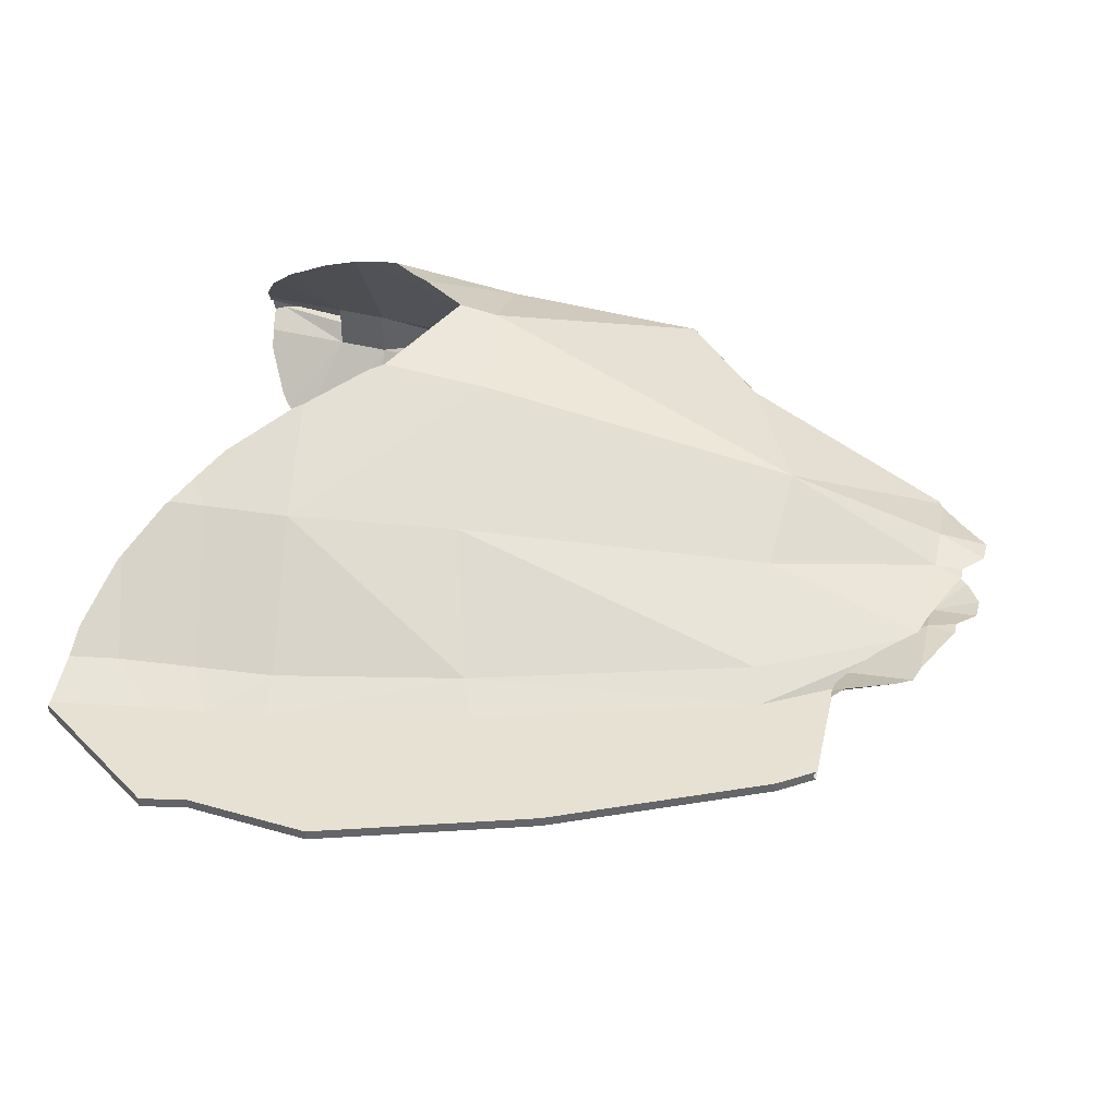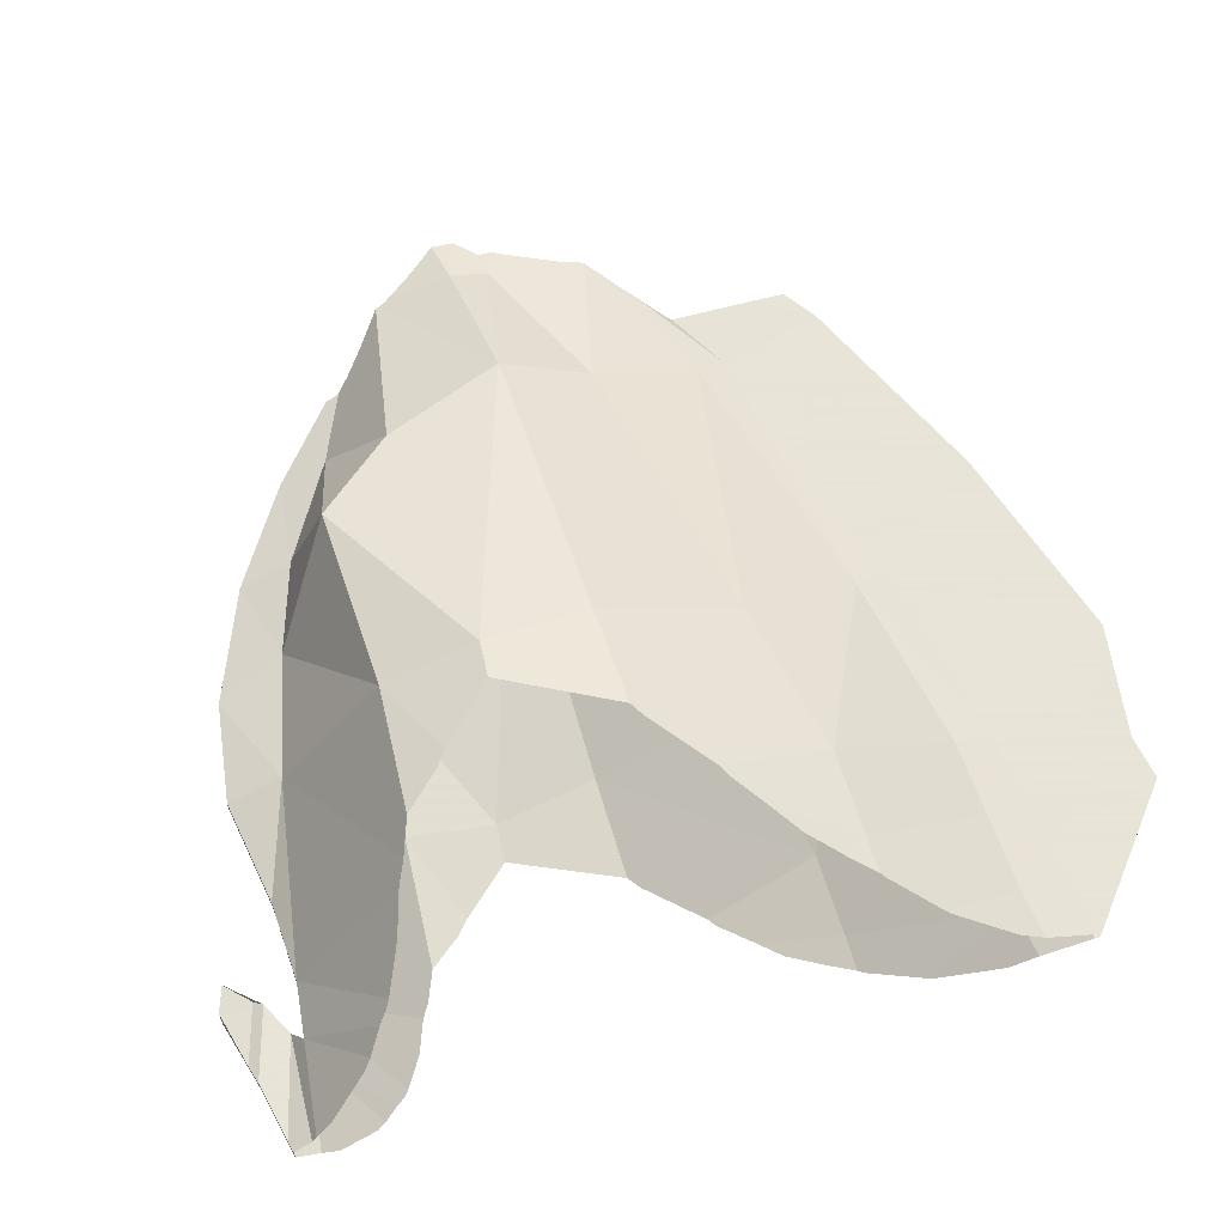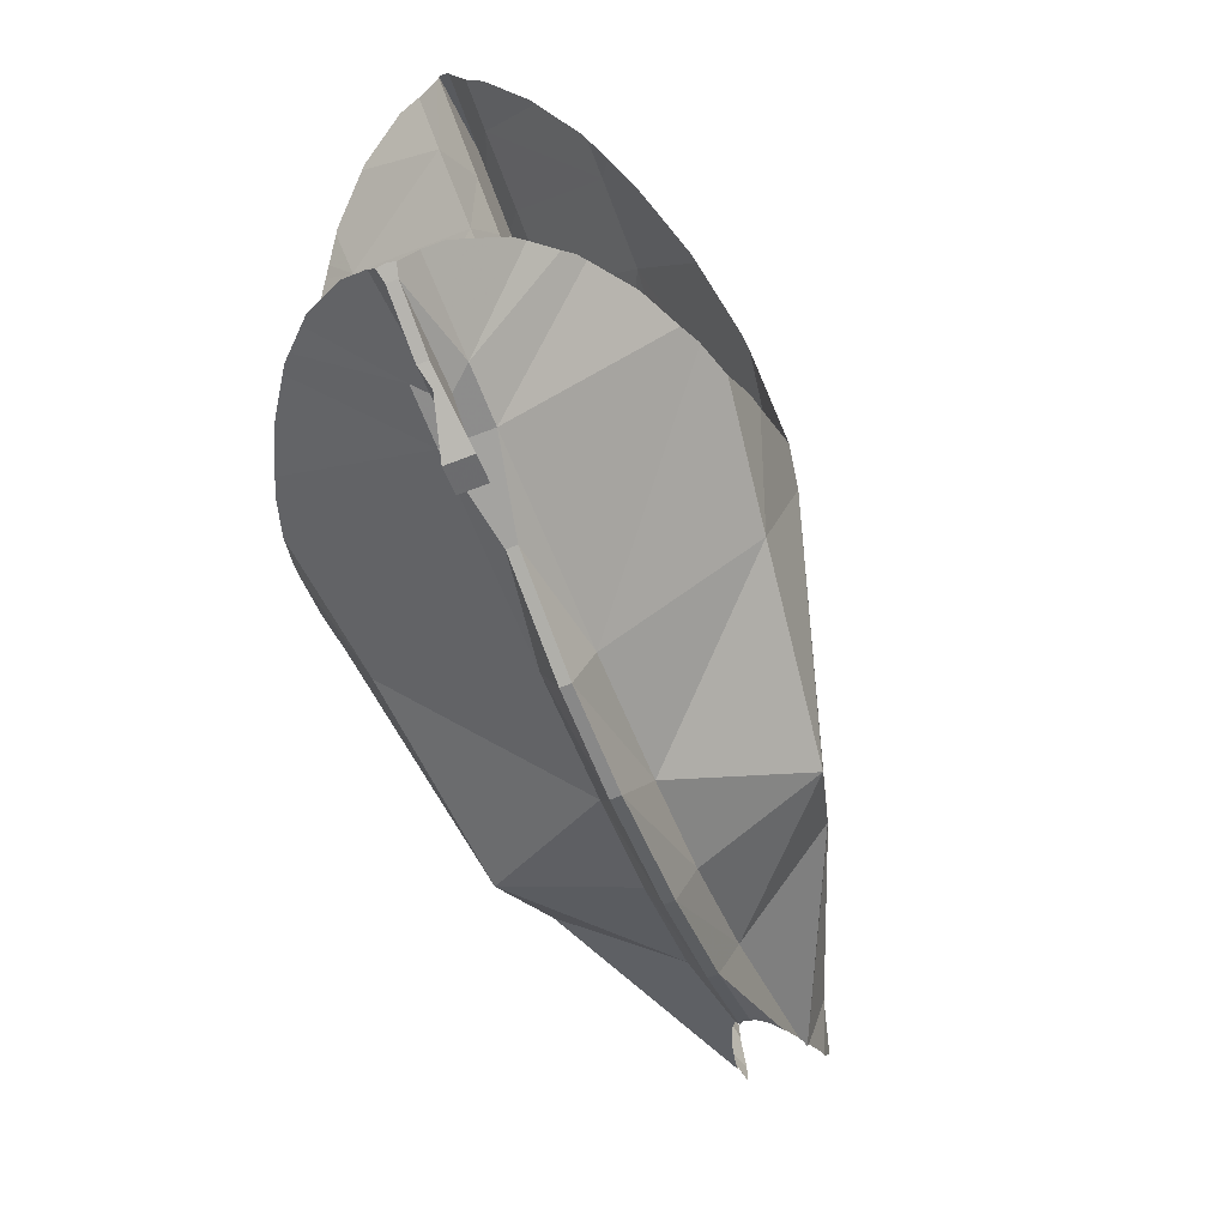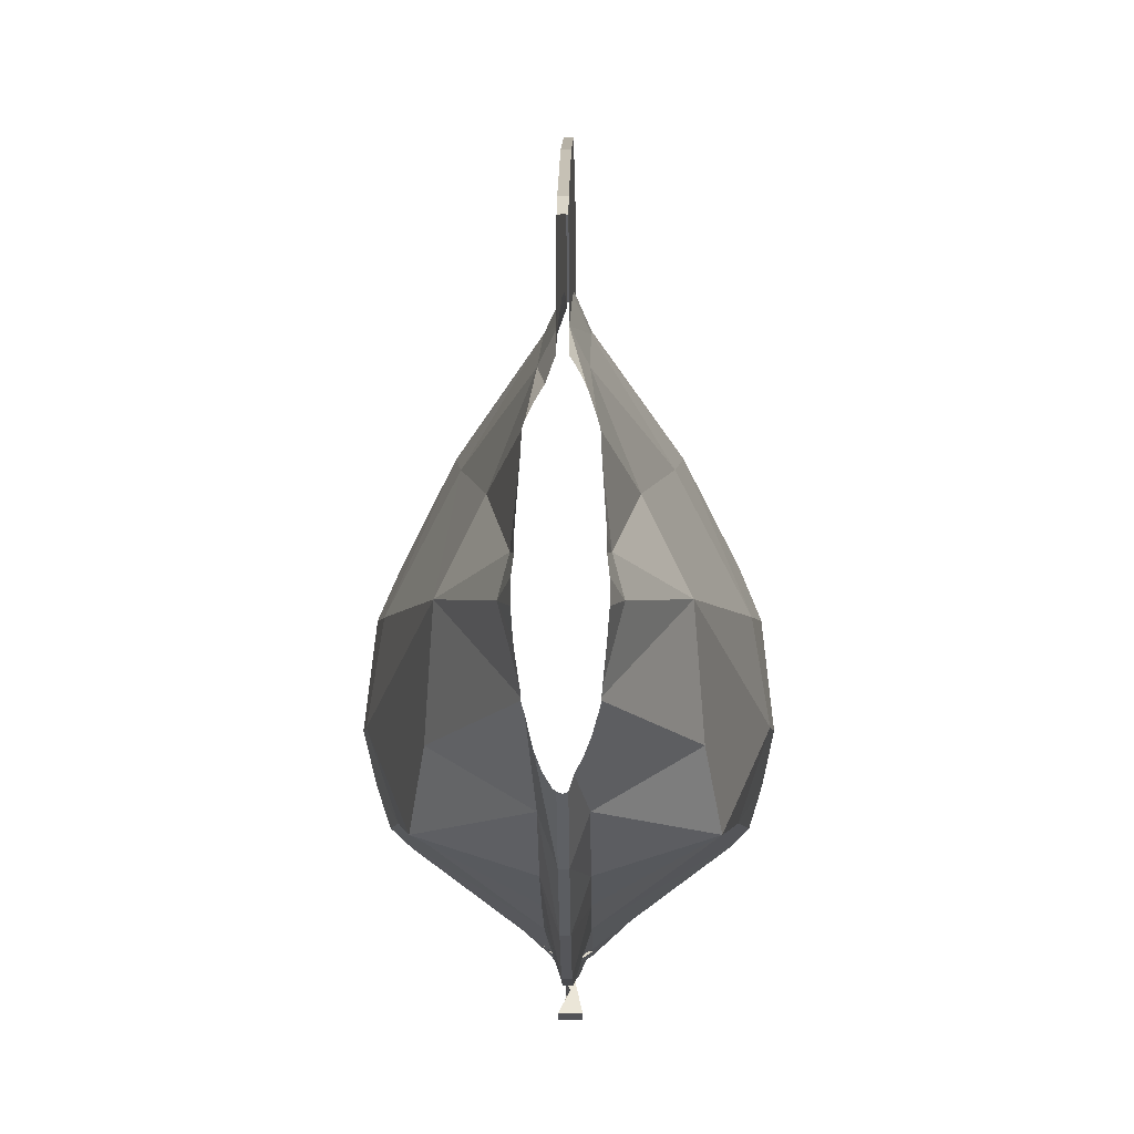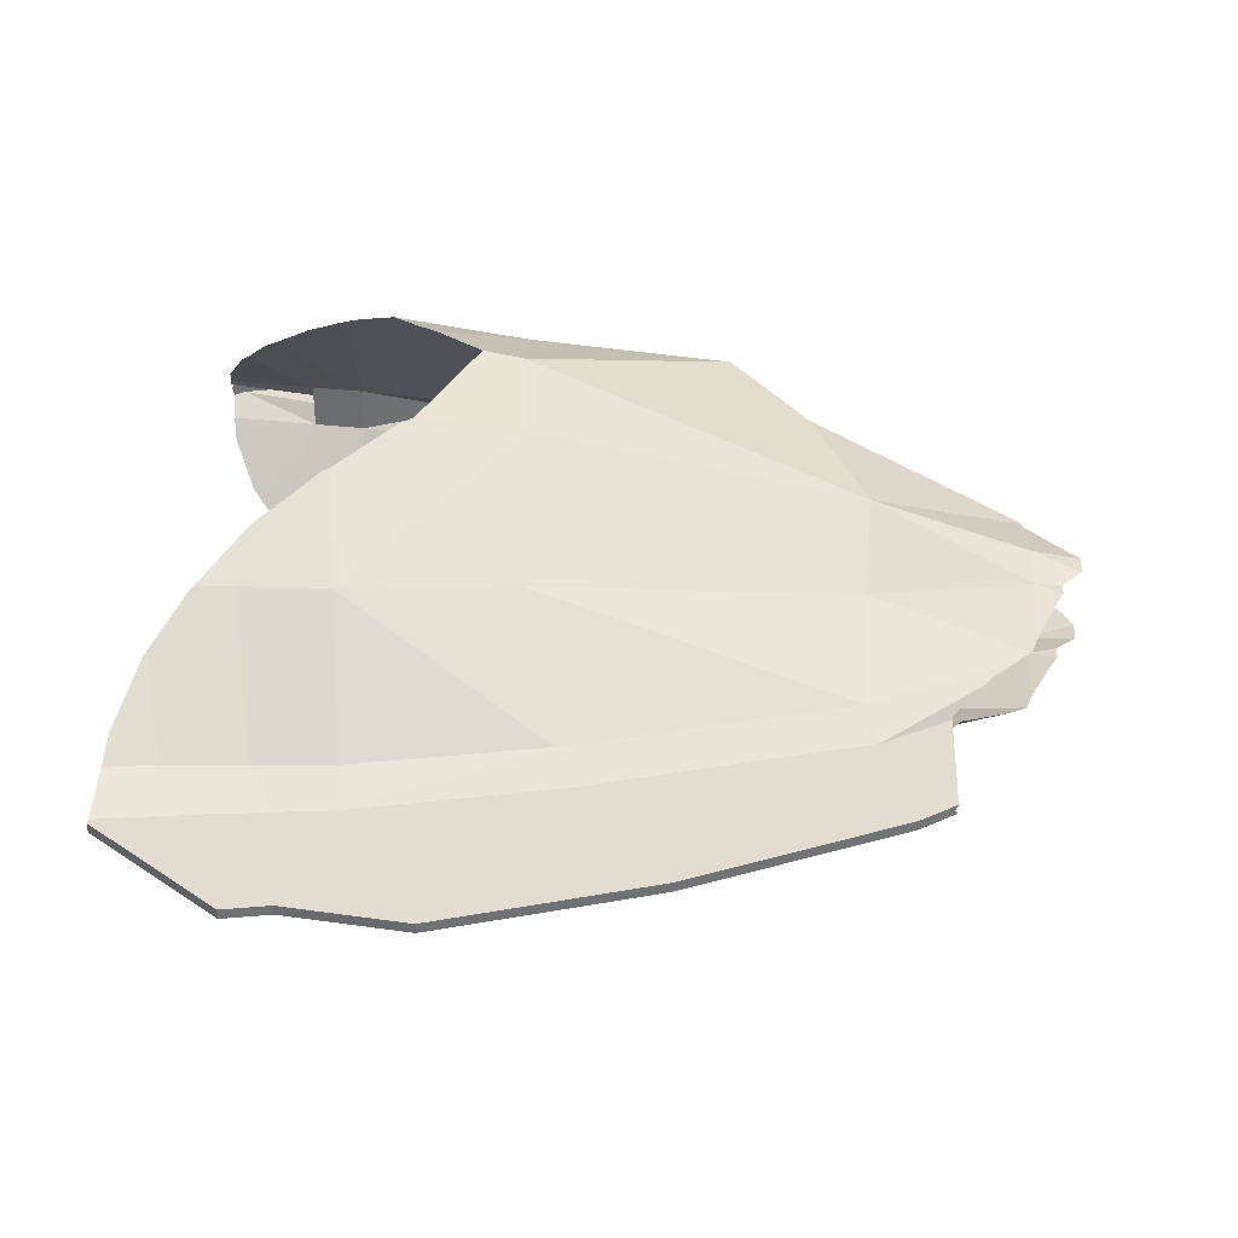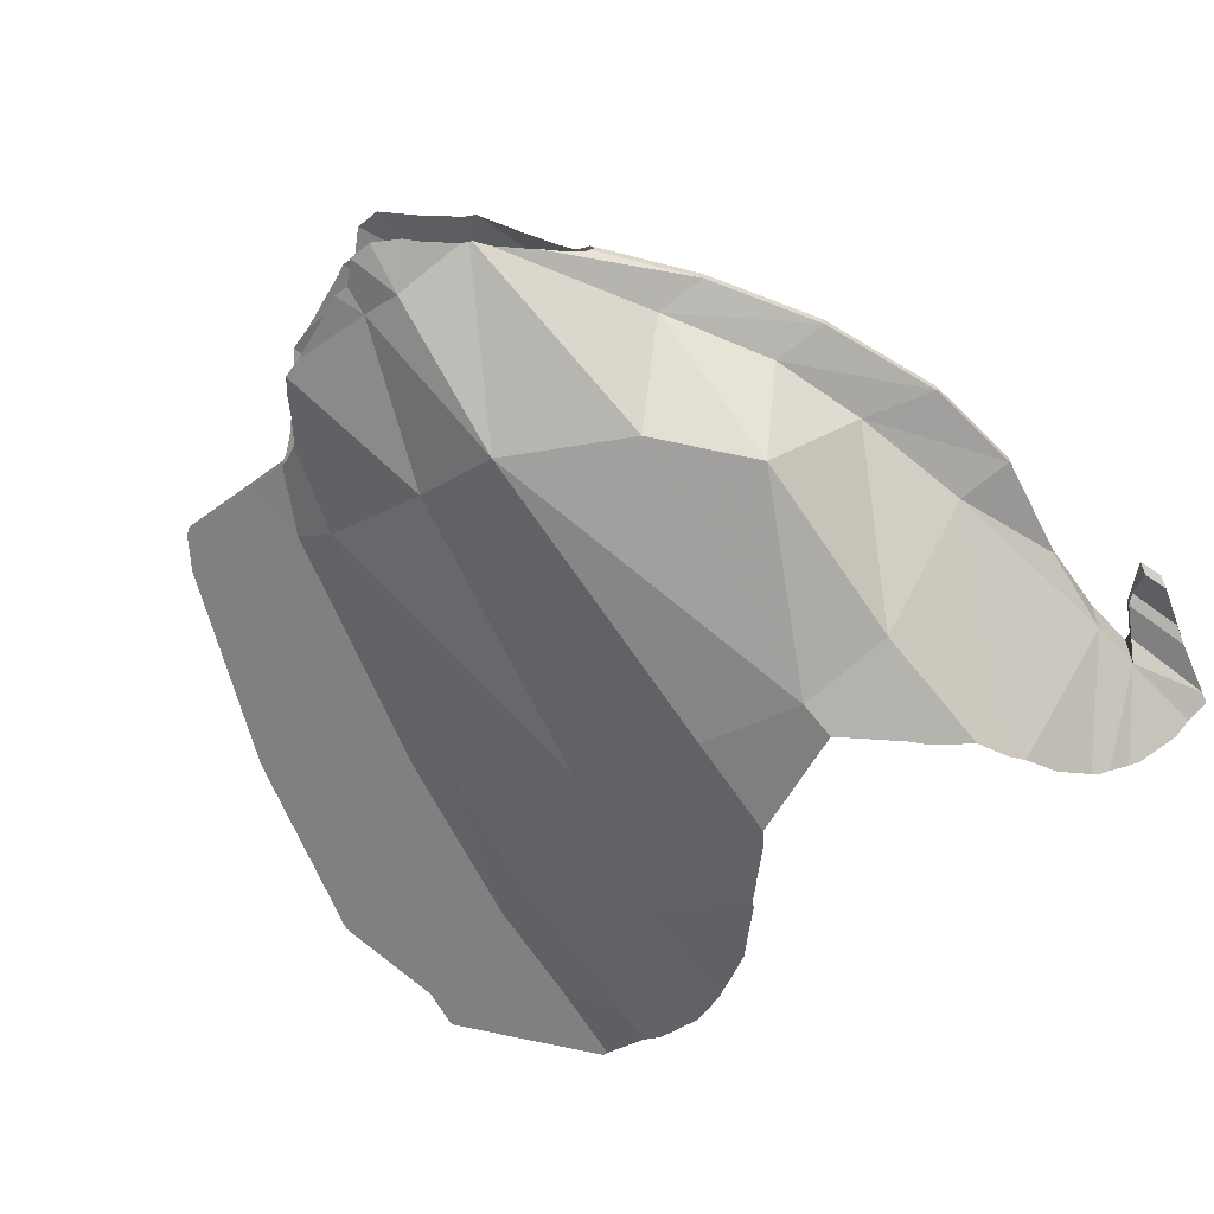
<metadata>
{"format":"obj","ext":"obj","renderer":"f3d","projection":"perspective","resolution":1024,"background":"white","views":[{"elev":38.9,"azim":-168.0,"up":"+Z"},{"elev":61.4,"azim":74.1,"up":"+Z"},{"elev":-69.6,"azim":111.0,"up":"+Y"},{"elev":-4.8,"azim":-89.3,"up":"+Y"},{"elev":35.2,"azim":-177.1,"up":"+Z"},{"elev":-60.2,"azim":-53.2,"up":"+Z"}]}
</metadata>
<code>
o TropicalFi.001_TropicalFi.004
v -0.8954 -0.536 -0.06053
v -1.165 -0.3843 -0.06053
v -0.8237 -0.4412 -0.3702
v -0.6443 -0.6139 -0.06053
v -0.8835 -0.6752 -0.0135
v -1.03 -0.2343 -0.3223
v -0.576 -0.7944 -0.0135
v -0.2997 -0.4198 -0.4348
v -1.153 -0.5119 -0.0135
v -1.539 -0.1764 -0.0777
v -1.554 -0.166 -0.08092
v -1.579 -0.1501 -0.08455
v -0.3077 -0.1754 -0.5171
v -0.306 -0.8306 -0.0135
v -0.3152 -0.687 -0.06053
v -0.8835 -0.6752 0.01277
v -1.467 -0.25 -0.06143
v -1.474 -0.2416 -0.06358
v -0.576 -0.7944 0.01277
v -1.58 -0.1432 -0.08475
v -1.182 0.09092 -0.293
v 0.1423 -0.4684 -0.4552
v 0.05344 -0.4371 -0.4811
v -0.06935 -0.3148 -0.5113
v -0.2037 -0.181 -0.5335
v -1.153 -0.5119 0.01277
v -1.373 -0.3391 -0.0135
v -1.378 -0.3326 -0.02233
v -1.414 -0.2971 -0.04379
v -1.589 -0.1255 -0.08611
v -1.591 0.05839 -0.135
v -0.3408 0.1049 -0.47
v -0.02204 -0.7821 -0.0135
v -0.306 -0.8306 0.01277
v -0.02494 -0.3501 -0.5039
v 0.1955 -0.4934 -0.4323
v 0.2055 -0.7674 -0.06053
v 0.1479 -0.4705 -0.4535
v -0.1272 -0.02075 -0.5209
v -0.8954 -0.536 0.05981
v -1.369 -0.3424 -0.005951
v -0.6443 -0.6139 0.05981
v -1.651 -0.05672 -0.09515
v -1.682 -0.02801 -0.09811
v -1.591 0.1611 -0.1075
v -0.3497 0.4832 -0.2749
v -0.3152 -0.687 0.05981
v 0.2995 -0.5262 -0.3857
v 0.4026 -0.5752 -0.3172
v -0.06354 0.1129 -0.5103
v -1.165 -0.3843 0.05981
v -1.372 -0.3395 0.01277
v -1.365 -0.345 -0
v -1.721 0.03823 -0.1018
v -1.163 0.3309 -0.1752
v -1.666 0.1516 -0.0966
v -1.718 0.09919 -0.1015
v 0.08948 0.5656 -0.3105
v -0.02204 -0.7821 0.01277
v -0.02494 0.1383 -0.5039
v 0.1479 0.2873 -0.4535
v 0.3465 -0.7818 -0.06053
v 0.2995 0.4195 -0.3857
v 0.1225 0.2726 -0.461
v -0.8237 -0.4412 0.3695
v -1.382 -0.3021 0.02471
v -1.378 -0.3113 0.02233
v -0.2997 -0.4198 0.4341
v -1.572 0.4222 -0.08363
v -1.589 0.3676 -0.08606
v -1.666 0.1904 -0.09661
v -1.168 0.6198 -0.06053
v -0.4466 0.8192 -0.06053
v 0.2055 -0.7674 0.05981
v 0.4451 -0.6092 -0.2813
v 0.4238 -0.5891 -0.303
v -1.03 -0.2343 0.3216
v -1.535 -0.1787 0.07679
v -1.474 -0.2215 0.06358
v -1.414 -0.2691 0.04379
v 0.05515 -0.4371 0.4806
v 0.1429 -0.4681 0.455
v -1.539 0.4487 -0.07771
v -1.554 0.4355 -0.08092
v -1.651 0.2195 -0.09515
v 0.2357 0.3649 -0.4143
v 0.04158 0.9106 -0.06053
v 0.494 -0.6461 -0.2315
v 0.3465 -0.7818 0.05981
v 0.3646 0.5028 -0.3424
v -1.577 -0.1503 0.08437
v -1.554 -0.1654 0.08092
v -0.3077 -0.1754 0.5164
v -0.02494 -0.3482 0.5039
v -0.0679 -0.3142 0.511
v -1.474 0.49 -0.06358
v -1.414 0.5345 -0.04379
v -1.404 0.5445 -0.03794
v -1.198 0.7085 -0.0135
v 0.3149 0.5682 -0.3105
v 0.0327 1.016 -0.0135
v 0.2465 0.9207 -0.06053
v 0.1954 -0.4929 0.4323
v 0.3431 0.4755 -0.3567
v 0.5732 -0.7646 -0.1064
v 0.3084 -0.8094 -0.0135
v 0.4029 -0.5748 0.3169
v 0.4238 0.5803 -0.303
v -1.182 0.09092 0.2923
v -1.579 -0.1425 0.08459
v -0.2014 -0.1811 0.5331
v 0.1479 -0.47 0.4535
v -1.374 0.6112 -0.01528
v -1.378 0.5934 -0.02233
v -0.4809 0.9109 -0.0135
v 0.1846 1.031 -0.0135
v 0.2995 -0.5257 0.3857
v 0.5163 -0.6685 -0.2087
v 0.5814 -0.8059 -0.06053
v 0.3084 -0.8094 0.01277
v 0.5584 -0.8724 -0.0135
v 0.4453 -0.6088 0.2811
v 0.4126 0.5693 -0.3105
v -1.591 0.05839 0.1343
v -1.589 -0.1228 0.08612
v -0.3408 0.1049 0.4693
v -0.1255 -0.0218 0.5206
v -0.02494 0.1368 0.5039
v -1.373 0.7189 -0.0135
v -0.7345 1.227 -0.0135
v 0.4514 0.9308 -0.06053
v -0.1859 1.39 -0.0135
v -0.02865 1.368 -0.0135
v 0.3366 1.046 -0.0135
v 0.2995 0.4181 0.3857
v 0.5073 0.7043 -0.2179
v 0.5163 0.719 -0.2087
v 0.5732 0.8783 -0.1064
v 0.5886 -0.8647 -0.02093
v 0.2214 -0.8552 -0.0135
v 0.5816 -0.8059 0.05981
v 0.5847 -0.818 0.04225
v 0.4049 -0.9071 -0.0135
v 0.4238 -0.5885 0.303
v 0.4943 -0.6458 0.2311
v -1.591 0.1611 0.1068
v -1.719 0.03855 0.1016
v -1.651 -0.03974 0.09515
v -0.3497 0.4832 0.2742
v -0.06122 0.113 0.5099
v 0.1479 0.2859 0.4535
v -1.373 0.9248 -0.0135
v -1.28 0.9874 -0.0135
v 0.1286 1.346 -0.0135
v 0.5924 -0.8637 -0
v 0.5923 -0.8637 -0.000244
v 0.5584 -0.8724 0.01277
v 0.2214 -0.8552 0.01277
v 0.5732 -0.764 0.1064
v 0.5887 -0.8646 0.02024
v 0.4049 -0.9071 0.01277
v -1.163 0.3309 0.1745
v -1.716 0.09855 0.1013
v -1.663 0.152 0.09631
v 0.08948 0.5656 0.3098
v 0.1226 0.2712 0.4609
v -1.369 0.9271 -0.007201
v -0.7345 1.227 0.01277
v -0.1859 1.39 0.01277
v 0.5891 1.064 -0.01827
v 0.5899 1.077 -0.0135
v -0.02865 1.368 0.01277
v 0.1286 1.346 0.01277
v 0.5899 1.077 -0.0135
v 0.5899 1.087 -0.0135
v 0.3652 0.5021 0.342
v 0.2348 0.3628 0.4146
v 0.5814 0.9475 -0.06053
v 0.1564 -0.9378 0.03354
v 0.2235 -0.9591 0.03354
v 0.5732 0.8772 0.1064
v 0.2235 -0.9591 -0.03426
v 0.4238 0.5792 0.303
v 0.5163 -0.6678 0.2087
v -1.589 0.3605 0.08607
v -1.57 0.4218 0.08335
v -1.663 0.1892 0.09632
v -1.168 0.6198 0.05981
v -0.4466 0.8192 0.05981
v -1.372 0.925 0.01277
v -1.28 0.9874 0.01277
v -1.365 0.9298 -0
v 0.5814 0.9475 -0.06053
v 0.2476 1.366 0.01277
v 0.5899 1.087 -0.0135
v 0.5899 1.091 -0.0135
v 0.3434 0.4745 0.3565
v 0.3149 0.5682 0.3098
v 0.5891 1.064 -0.01827
v 0.1564 -0.9378 -0.03426
v 0.5163 0.7179 0.2087
v 0.5075 0.7035 0.2177
v -1.651 0.2126 0.09515
v -1.535 0.4506 0.0768
v -1.554 0.4337 0.08092
v 0.04158 0.9106 0.05981
v -1.373 0.8458 0.01395
v -1.198 0.7085 0.01277
v -0.4809 0.9109 0.01277
v 0.0327 1.016 0.01277
v 0.1846 1.031 0.01277
v 0.2476 1.366 -0.0135
v 0.3366 1.046 0.01277
v 0.5899 1.091 -0.0135
v 0.4137 0.5693 0.3098
v 0.5816 0.9475 0.05981
v -1.45 0.5262 0.05567
v -1.474 0.5008 0.06358
v 0.2465 0.9207 0.05981
v -1.373 0.6114 0.01456
v 0.5903 1.09 0.01172
v 0.5901 1.091 0.01277
v 0.5901 1.077 0.01277
v 0.5924 1.089 -0
v 0.4514 0.9308 0.05981
v -1.378 0.6008 0.02233
v -1.414 0.5582 0.04379
v 0.5892 1.064 0.01751
v 0.5899 1.077 -0.0135
v 0.5899 1.077 -0.0135
v 0.5891 1.064 -0.01827
v 0.5814 0.9475 -0.06053
v 0.4514 0.9308 -0.06053
v 0.5891 1.064 -0.01827
f 195 175 174
f 174 175 195
f 199 178 170
f 229 230 231
f 229 231 230
f 196 174 195
f 174 199 170
f 1 2 3
f 1 3 4
f 2 1 5
f 6 3 2
f 1 4 7
f 4 3 8
f 5 9 2
f 1 7 5
f 6 11 12
f 3 6 13
f 14 7 4
f 8 15 4
f 13 8 3
f 9 5 16
f 2 9 17
f 5 7 19
f 21 6 12
f 13 6 21
f 4 15 14
f 19 7 14
f 15 8 23
f 8 13 25
f 16 26 9
f 19 16 5
f 9 28 29
f 31 21 20
f 21 32 13
f 33 14 15
f 14 34 19
f 36 37 22
f 8 24 35
f 13 32 39
f 26 16 40
f 9 26 41
f 16 19 42
f 31 30 43
f 21 31 45
f 46 32 21
f 15 37 33
f 34 14 33
f 19 34 47
f 37 36 48
f 39 32 50
f 40 51 26
f 42 40 16
f 26 52 53
f 47 42 19
f 54 31 44
f 45 55 21
f 56 45 31
f 21 55 46
f 32 46 58
f 59 33 37
f 33 59 34
f 47 34 59
f 37 49 75
f 58 64 60
f 65 51 40
f 52 51 67
f 40 42 65
f 42 47 68
f 57 31 54
f 55 45 70
f 71 45 56
f 46 55 72
f 58 46 73
f 37 74 59
f 59 74 47
f 74 37 62
f 51 65 77
f 51 79 80
f 68 65 42
f 81 68 47
f 83 55 84
f 45 71 85
f 72 73 46
f 61 58 86
f 73 87 58
f 74 103 82
f 88 62 75
f 62 89 74
f 77 92 78
f 93 77 65
f 65 68 93
f 68 81 94
f 72 96 97
f 73 72 99
f 101 87 73
f 58 87 102
f 100 104 63
f 62 88 118
f 89 62 106
f 74 89 122
f 91 77 109
f 109 77 93
f 111 93 68
f 113 72 114
f 99 115 73
f 102 100 58
f 73 115 101
f 87 101 116
f 116 102 87
f 74 107 117
f 104 100 90
f 106 120 89
f 121 106 62
f 110 109 124
f 93 126 109
f 127 126 93
f 129 99 113
f 130 115 99
f 100 102 131
f 132 101 115
f 133 116 101
f 102 116 134
f 90 100 123
f 121 62 119
f 120 106 140
f 89 120 142
f 106 121 143
f 122 89 145
f 146 124 109
f 124 147 148
f 109 126 149
f 150 126 127
f 152 153 99
f 99 153 130
f 115 130 132
f 100 136 108
f 134 131 102
f 101 132 133
f 116 133 154
f 154 134 116
f 137 136 131
f 156 157 121
f 140 158 120
f 143 140 106
f 89 159 184
f 142 120 157
f 161 143 121
f 109 162 146
f 124 146 164
f 147 124 163
f 149 162 109
f 165 149 126
f 128 166 165
f 167 153 152
f 168 130 153
f 169 132 130
f 170 131 134
f 172 133 132
f 173 154 133
f 134 154 175
f 157 156 155
f 121 157 161
f 158 140 179
f 157 120 158
f 140 143 180
f 143 161 182
f 185 146 162
f 164 146 187
f 188 162 149
f 189 149 165
f 151 177 165
f 191 153 192
f 153 191 168
f 130 168 169
f 132 169 172
f 133 172 173
f 154 173 194
f 198 177 135
f 158 161 157
f 179 200 158
f 180 179 140
f 182 180 143
f 200 182 161
f 146 185 203
f 162 188 204
f 149 189 188
f 165 206 189
f 207 191 190
f 168 191 208
f 169 168 209
f 172 169 210
f 173 172 211
f 194 212 154
f 194 173 213
f 195 154 212
f 176 198 197
f 161 158 200
f 200 179 180
f 180 182 200
f 201 181 225
f 202 198 183
f 188 208 217
f 208 188 189
f 219 206 165
f 189 206 210
f 208 191 207
f 208 209 168
f 209 210 169
f 210 211 172
f 211 213 173
f 212 194 222
f 222 194 213
f 215 198 176
f 165 198 219
f 208 226 227
f 189 209 208
f 206 219 211
f 210 209 189
f 211 210 206
f 213 211 219
f 214 212 221
f 213 225 228
f 225 219 198
f 228 225 216
f 219 225 213
f 232 233 234
f 10 6 2
f 6 10 11
f 2 17 18
f 18 10 2
f 20 21 12
f 22 15 23
f 24 8 25
f 29 17 9
f 9 27 28
f 30 31 20
f 22 38 36
f 37 15 22
f 23 8 35
f 25 13 39
f 27 9 41
f 44 31 43
f 49 37 48
f 41 26 53
f 57 56 31
f 75 62 37
f 49 76 75
f 60 32 58
f 32 60 50
f 51 66 67
f 51 52 26
f 69 55 70
f 80 66 51
f 51 78 79
f 82 81 47
f 55 69 84
f 55 83 72
f 70 45 85
f 58 61 64
f 58 100 86
f 82 47 74
f 103 112 82
f 78 51 77
f 77 91 92
f 95 68 94
f 97 98 72
f 72 83 96
f 86 100 63
f 105 119 62
f 62 118 105
f 122 107 74
f 107 122 144
f 110 91 109
f 95 111 68
f 72 98 114
f 72 113 99
f 103 74 117
f 125 110 124
f 111 127 93
f 139 121 119
f 141 89 142
f 125 124 148
f 129 152 99
f 136 100 131
f 100 108 123
f 131 138 137
f 138 131 193
f 139 156 121
f 159 89 141
f 89 184 145
f 160 142 157
f 163 124 164
f 126 150 128
f 128 165 126
f 171 170 134
f 174 134 175
f 160 157 155
f 186 185 162
f 165 166 151
f 177 198 165
f 153 167 192
f 192 190 191
f 197 198 135
f 187 146 203
f 205 186 162
f 162 204 205
f 196 195 212
f 225 202 201
f 181 216 225
f 198 202 225
f 198 215 183
f 188 217 218
f 218 204 188
f 220 208 207
f 221 212 222
f 223 222 213
f 227 217 208
f 208 220 226
f 224 214 221
f 223 213 228

</code>
